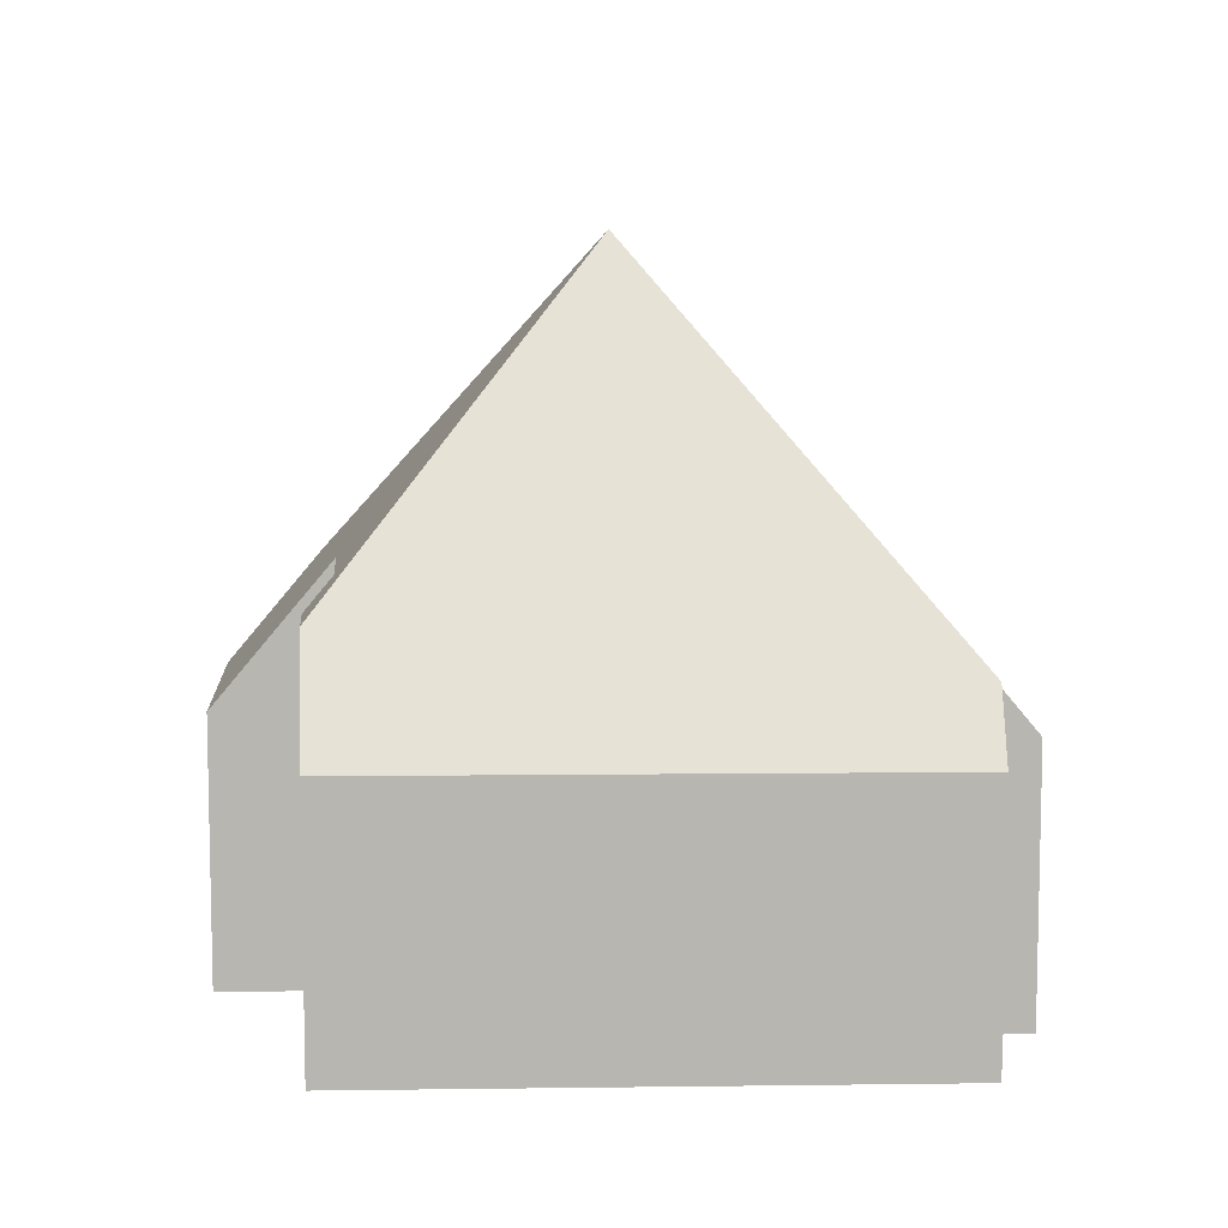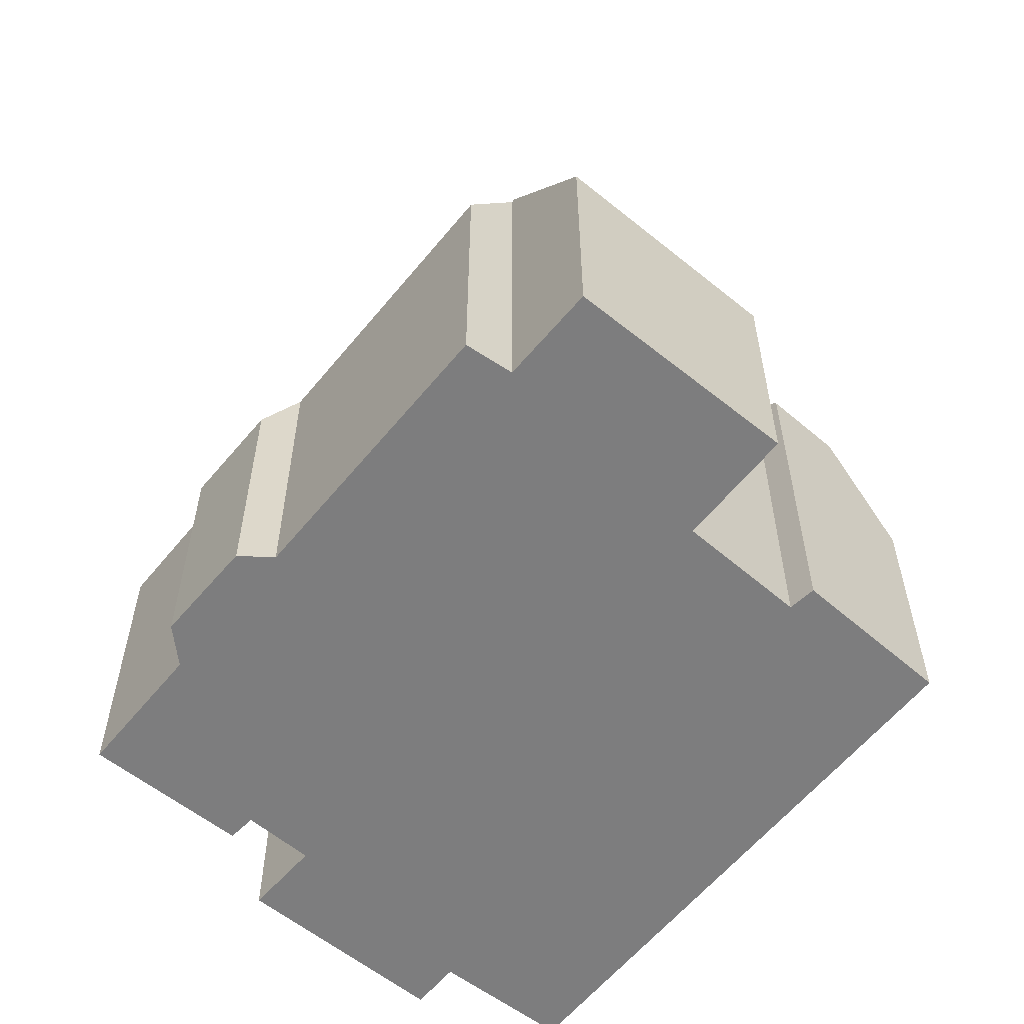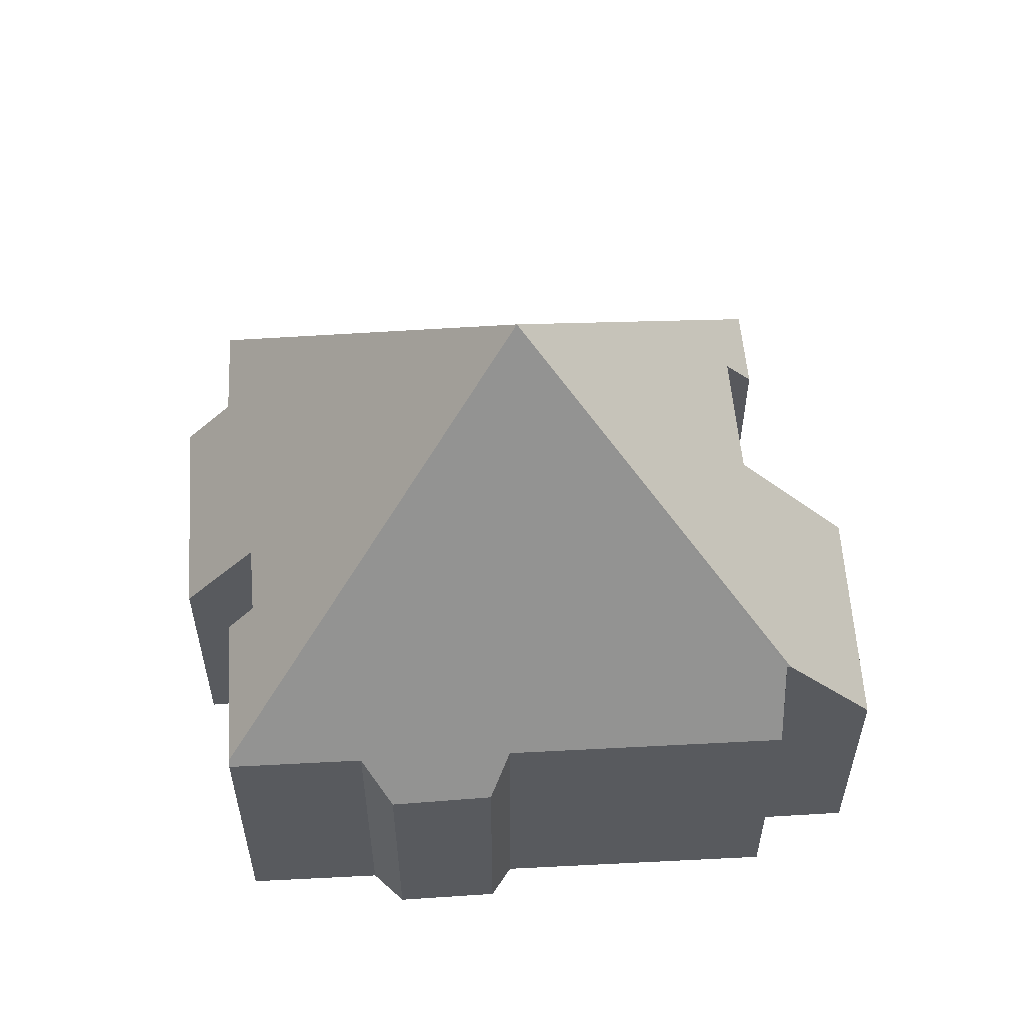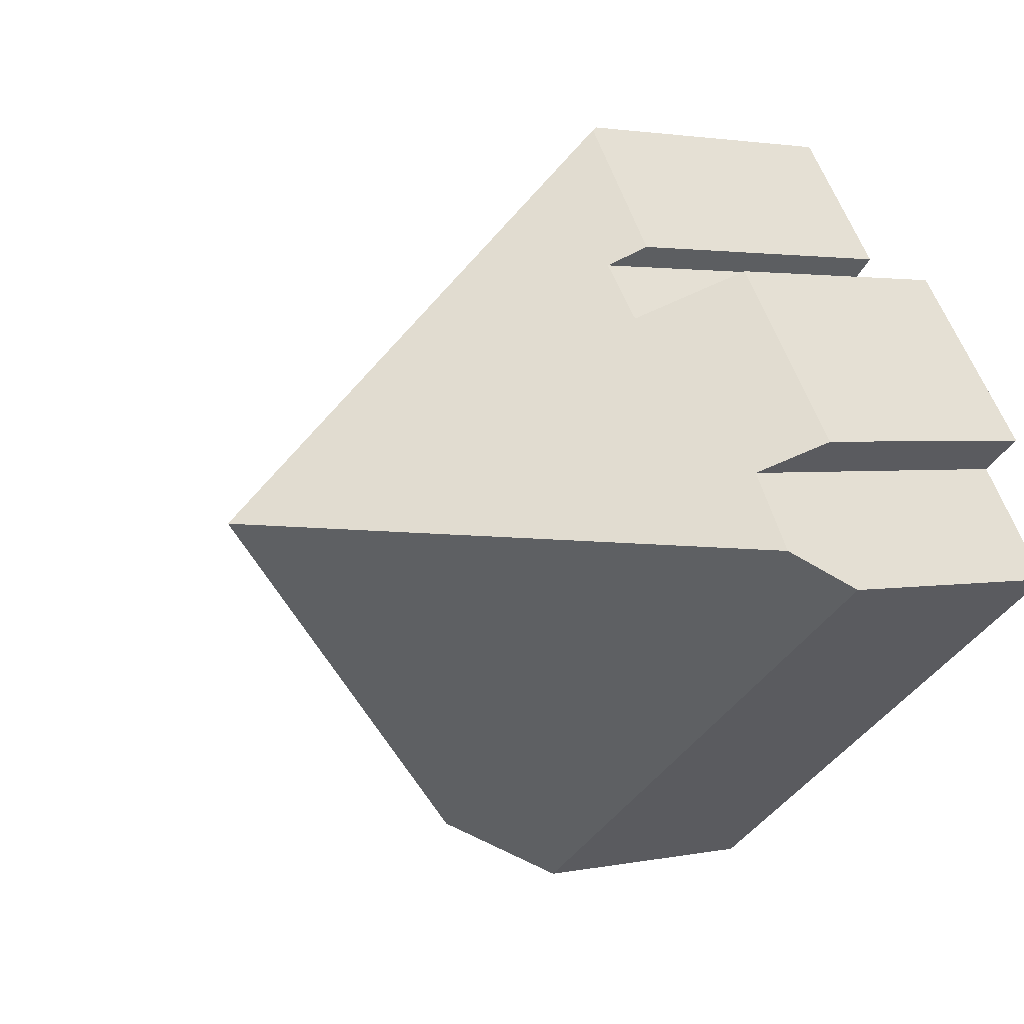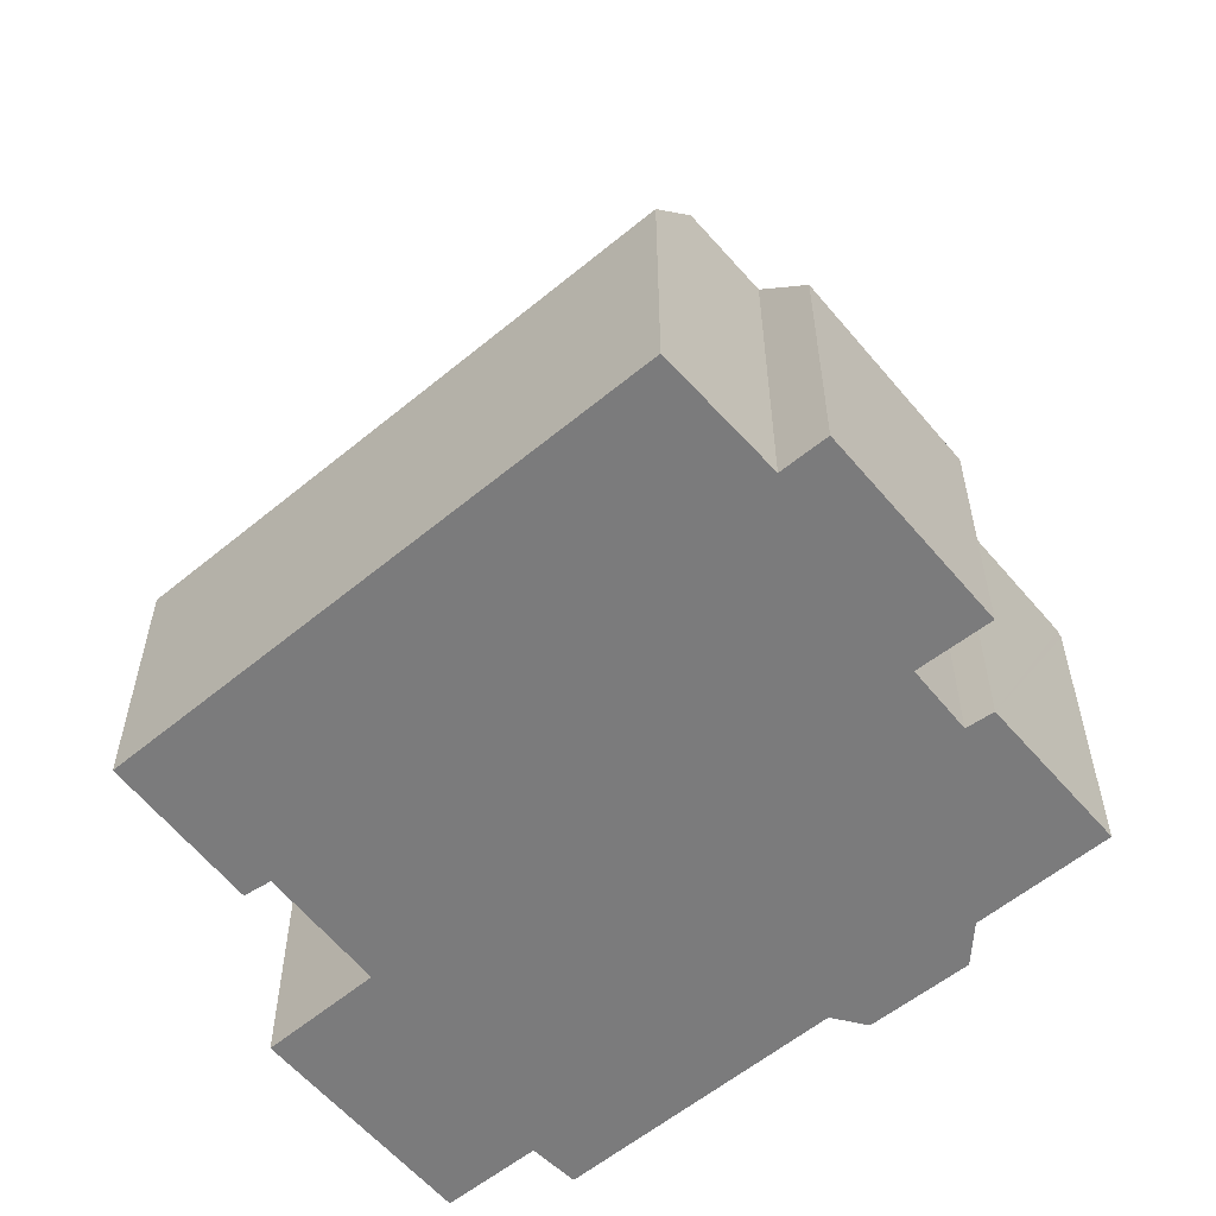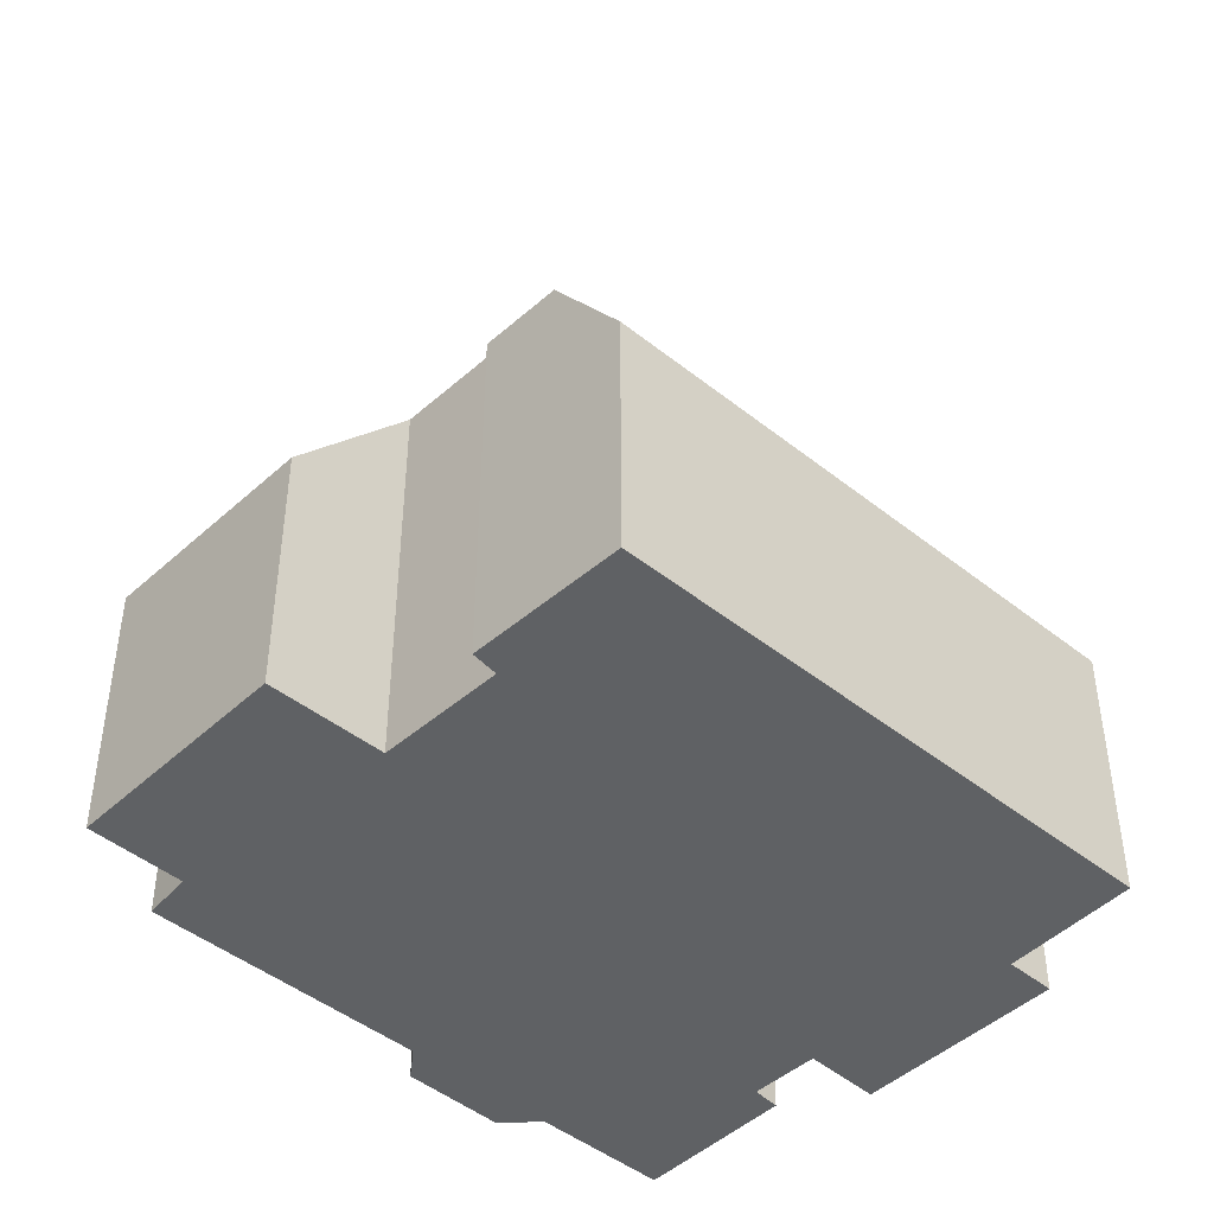
<metadata>
{"format":"obj","ext":"obj","renderer":"f3d","projection":"perspective","resolution":1024,"background":"white","views":[{"elev":8.9,"azim":-146.0,"up":"+Y"},{"elev":-59.2,"azim":87.2,"up":"+Y"},{"elev":58.7,"azim":33.2,"up":"+Y"},{"elev":2.1,"azim":-127.3,"up":"+Z"},{"elev":-58.5,"azim":-103.5,"up":"+Y"},{"elev":-45.5,"azim":173.5,"up":"+Y"}]}
</metadata>
<code>
v  8.313 5.658 7.07
v  6.221 5.761 8.503
v  6.268 5.648 8.567
v  7.987 12.81 1.097
v  9.111 4.831 7.207
v  10.63 4.883 6.053
v  10.63 5.668 5.373
v  14.88 5.687 2.26
v  14.41 6.979 1.483
v  14.47 6.981 1.439
v  13.29 4.827 -3.033
v  11.51 7.426 -1.754
v  15.86 4.925 0.401
v  10.05 7.461 -3.595
v  9.469 6.889 -5.124
v  10.42 6.857 -3.949
v  0 4.851 2.97e-16
v  8.575 4.862 -6.233
v  0.489 6.069 0.702
v  4.906 6.471 5.835
v  4.52 5.858 6.18
v  4.121 6.472 4.824
v  0.677 4.876 2.583
v  3.007 4.792 5.697
v  1.417 5.968 2.035
v  10.42 2.418e-16 -3.949
v  8.575 3.817e-16 -6.233
v  9.469 3.138e-16 -5.124
v  14.41 -9.081e-17 1.483
v  14.88 -1.384e-16 2.26
v  15.86 -2.455e-17 0.401
v  13.29 1.857e-16 -3.033
v  10.05 2.201e-16 -3.595
v  11.51 1.074e-16 -1.754
v  0 0 0
v  1.417 -1.246e-16 2.035
v  0.677 -1.582e-16 2.583
v  4.906 -3.573e-16 5.835
v  4.52 -3.784e-16 6.18
v  0.489 -4.299e-17 0.702
v  3.007 -3.488e-16 5.697
v  4.121 -2.954e-16 4.824
v  6.268 -5.246e-16 8.567
v  6.221 -5.207e-16 8.503
v  8.313 -4.329e-16 7.07
v  9.111 -4.413e-16 7.207
v  10.63 -3.706e-16 6.053
v  10.63 -3.29e-16 5.373
v  14.47 -8.811e-17 1.439
g defaultobject
f 1 2 3
f 2 1 4
f 4 1 5
f 4 5 6
f 4 6 7
f 4 7 8
f 4 8 9
f 4 9 10
f 11 12 13
f 4 13 12
f 10 13 4
f 4 14 15
f 16 15 14
f 12 14 4
f 17 15 18
f 15 17 4
f 4 17 19
f 2 20 21
f 20 2 4
f 20 4 22
f 22 23 24
f 23 22 4
f 23 4 25
f 25 4 19
f 26 15 16
f 15 26 18
f 18 26 27
f 27 26 28
f 8 29 9
f 29 8 30
f 31 11 13
f 11 31 32
f 12 33 14
f 33 12 34
f 27 17 18
f 17 27 35
f 36 23 25
f 23 36 37
f 38 21 20
f 21 38 39
f 11 34 12
f 34 11 32
f 17 25 19
f 25 17 36
f 36 17 35
f 36 35 40
f 37 24 23
f 24 37 41
f 42 20 22
f 20 42 38
f 39 2 21
f 2 39 3
f 3 39 43
f 43 39 44
f 24 42 22
f 42 24 41
f 3 45 1
f 45 3 43
f 45 5 1
f 5 45 46
f 5 47 6
f 47 5 46
f 7 30 8
f 30 7 48
f 9 13 10
f 13 9 29
f 13 29 31
f 31 29 49
f 33 16 14
f 16 33 26
f 6 48 7
f 48 6 47
f 31 34 32
f 34 31 49
f 34 49 29
f 34 29 30
f 28 35 27
f 35 28 26
f 35 26 33
f 35 33 34
f 35 34 30
f 35 30 48
f 35 48 47
f 35 47 46
f 35 46 45
f 35 45 42
f 42 45 38
f 38 45 43
f 38 43 39
f 39 43 44
f 42 40 35
f 40 42 36
f 36 42 41
f 36 41 37

</code>
